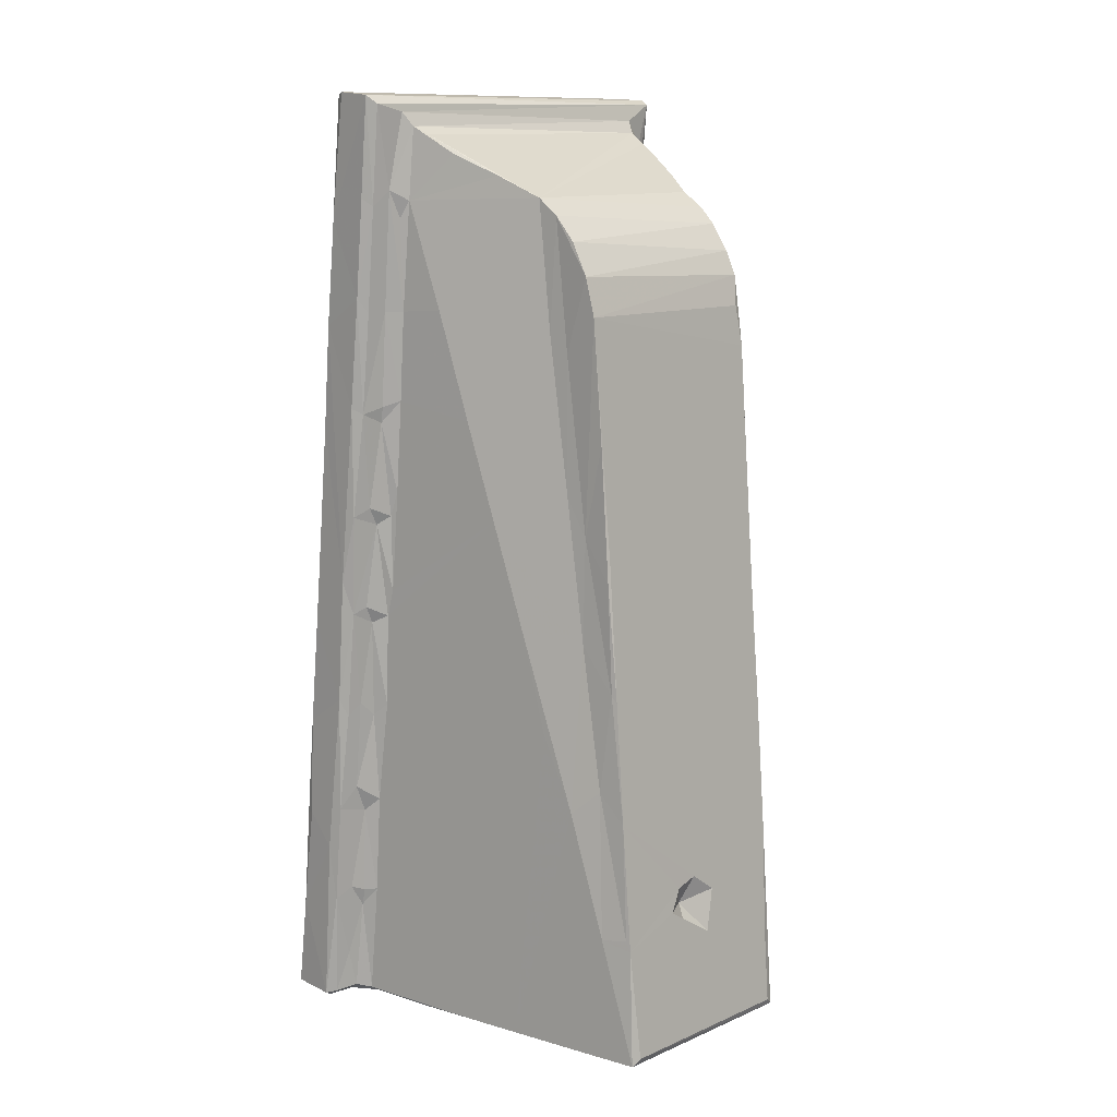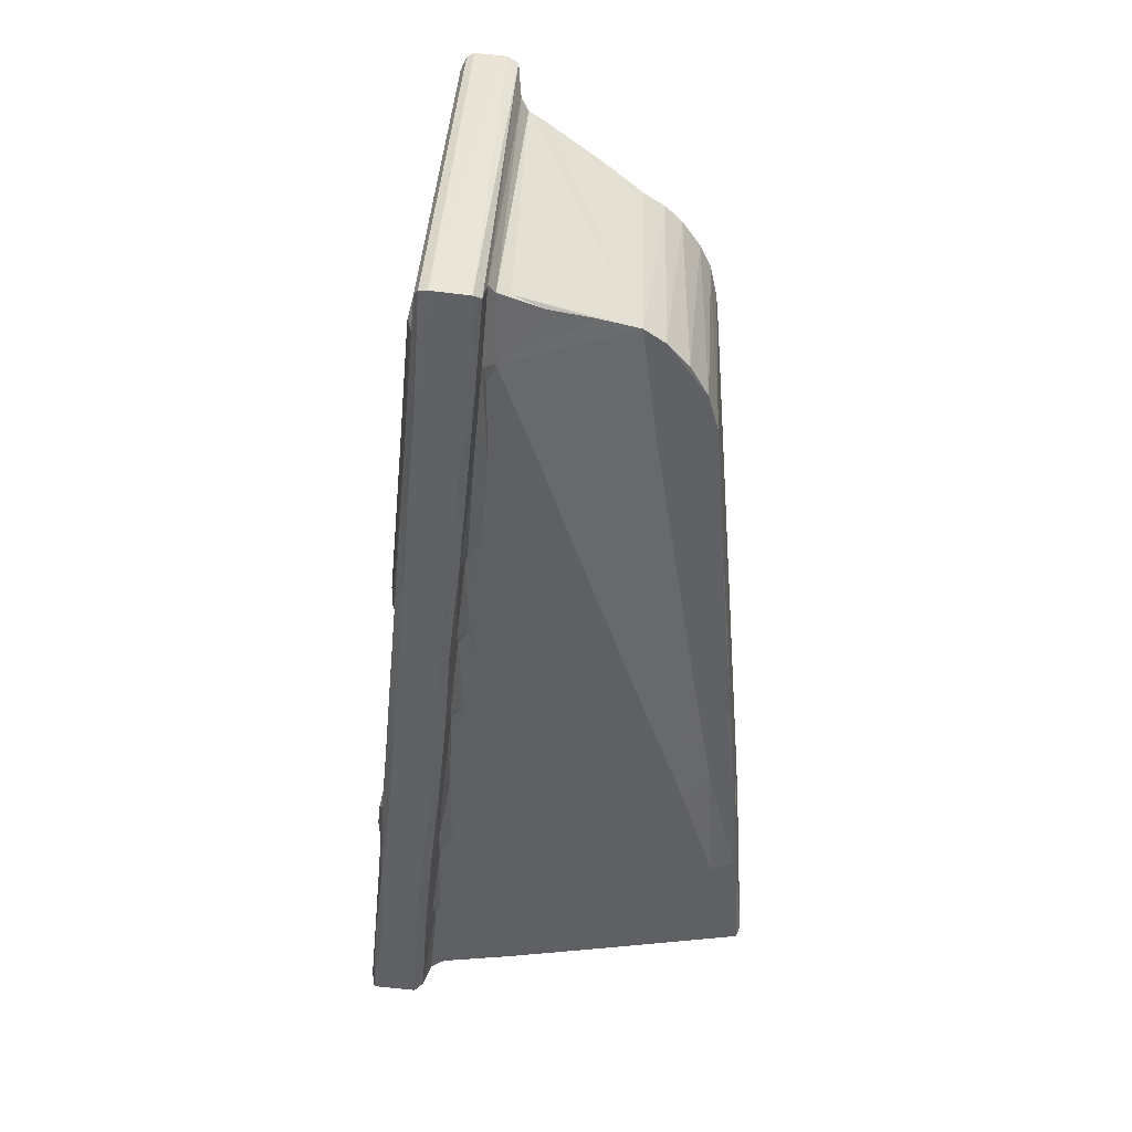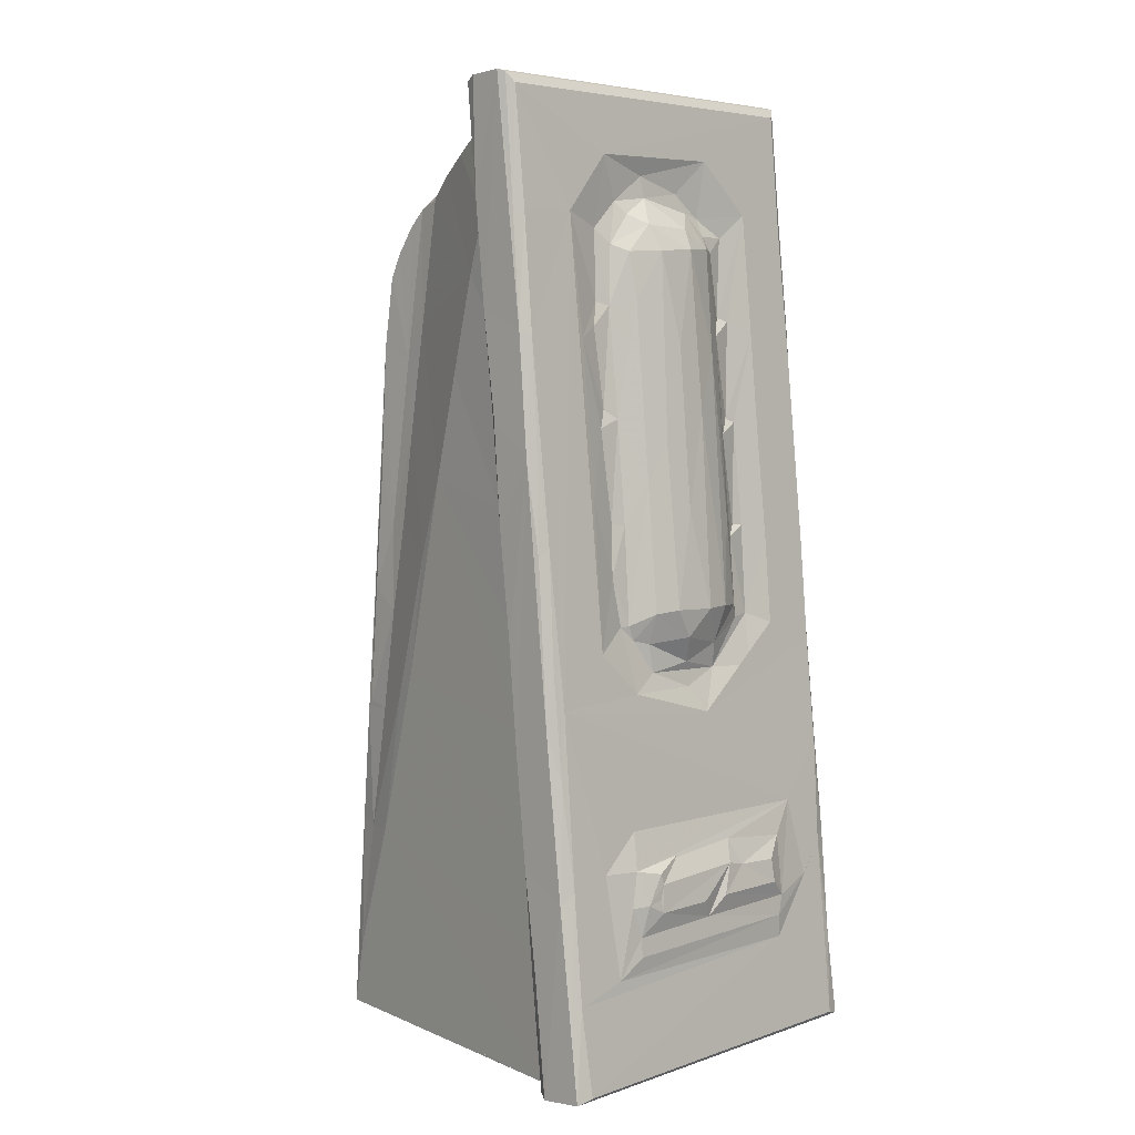
<metadata>
{"format":"obj","ext":"obj","renderer":"f3d","projection":"perspective","resolution":1024,"background":"white","views":[{"elev":11.3,"azim":135.0,"up":"+Z"},{"elev":42.2,"azim":93.8,"up":"+Z"},{"elev":5.3,"azim":-46.3,"up":"+Z"}]}
</metadata>
<code>
v -9.649 -13.55 -0.1443
v -9.658 -13.15 -0.1853
v -9.497 -13.61 -0.09879
v -9.636 -13.47 0.712
v -9.549 -13.52 0.7381
v -9.657 -13.35 1.675
v -9.015 -13.51 0.8737
v -9.59 -13.04 -0.1492
v -9.465 -12.97 -0.1769
v -9.371 -12.84 -0.1578
v -9.612 -12.95 0.9418
v -9.326 -12.59 -0.1416
v -9.657 -13.03 0.9244
v -9.482 -12.88 0.94
v -9.418 -12.85 0.8163
v -9.37 -12.72 1.071
v -5.74 -13.57 -0.1429
v -6.634 -13.51 0.8371
v -8.831 -13.5 1.523
v -8.728 -13.51 1.23
v -8.732 -13.53 1.045
v -5.788 -13.12 -0.1883
v -5.885 -13.6 -0.09812
v -7.746 -13.51 1.253
v -9.231 -11.89 -0.138
v -6.059 -13.09 -0.1886
v -9.194 -11.85 -0.1579
v -9.135 -11.27 -0.1573
v -9.006 -10.21 1.818
v -6.171 -12.79 -0.1576
v -9.536 -13.41 1.783
v -9.112 -13.41 1.877
v -9.657 -13.18 3.247
v -9.587 -13.3 2.78
v -9.5 -13.25 3.435
v -9.587 -13.2 3.814
v -9.653 -12.89 1.944
v -9.436 -12.76 1.884
v -9.541 -12.8 2.008
v -9.369 -12.61 2.108
v -9.651 -12.79 2.984
v -9.445 -12.66 2.921
v -9.368 -12.5 3.14
v -9.659 -12.93 5.718
v -9.655 -12.7 4.026
v -9.538 -12.7 3.008
v -9.432 -12.54 3.956
v -9.565 -12.62 4.032
v -9.636 -13.06 4.837
v -9.542 -13.1 4.913
v -9.367 -12.4 4.173
v -9.651 -12.58 5.059
v -9.437 -12.45 4.985
v -8.744 -13.47 1.858
v -8.657 -13.55 1.53
v -8.46 -13.56 1.427
v -8.489 -13.55 1.554
v -8.472 -13.53 1.799
v -8.439 -13.54 1.693
v -8.683 -13.37 2.218
v -7.853 -13.57 1.429
v -7.452 -13.53 1.736
v -8.135 -13.44 1.929
v -7.379 -13.44 1.954
v -7.503 -13.27 3.21
v -8.497 -13.24 3.485
v -8.936 -13.2 3.902
v -8.184 -13.16 3.65
v -7.69 -13.19 3.471
v -8.235 -13.16 3.93
v -8.231 -13.25 4.223
v -7.99 -13.33 4.25
v -7.715 -13.19 3.716
v -7.804 -13.3 3.97
v -7.562 -13.36 4.236
v -7.762 -13.26 5.189
v -9.107 -10.73 3.493
v -8.948 -12.79 8.008
v -8.892 -13.05 5.306
v -8.565 -13.09 4.115
v -8.401 -13.11 3.971
v -8.468 -13.11 4.119
v -8.644 -13.06 4.594
v -8.448 -13.03 5.064
v -9.214 -11.27 5.493
v -7.284 -13.15 3.619
v -9.534 -12.49 5.077
v -9.469 -12.39 5.917
v -9.59 -12.99 5.872
v -9.566 -12.91 6.85
v -9.656 -12.51 6.099
v -9.579 -12.41 6.116
v -9.366 -12.3 5.218
v -9.371 -12.24 6.13
v -9.656 -12.83 6.891
v -9.651 -12.37 7.09
v -9.639 -12.74 7.949
v -9.546 -12.8 7.976
v -9.659 -12.56 9.242
v -9.65 -12.27 8.146
v -9.456 -12.26 7.068
v -9.372 -12.15 6.989
v -9.271 -11.57 6.5
v -9.326 -11.85 7.44
v -9.537 -12.28 7.179
v -9.469 -12.16 8.107
v -9.379 -12.07 7.995
v -8.224 -13.13 5.471
v -7.994 -13.17 5.824
v -8.594 -13 5.094
v -8.67 -12.93 5.993
v -8.443 -12.94 6.075
v -8.892 -12.9 6.833
v -8.588 -12.89 6.165
v -7.739 -13.11 6.772
v -8.666 -12.83 6.948
v -8.45 -12.83 7.144
v -8.593 -12.79 7.176
v -8.547 -12.72 7.871
v -8.215 -12.97 7.193
v -7.895 -13 7.678
v -8.248 -12.9 7.658
v -8.389 -12.79 7.724
v -7.954 -12.89 7.926
v -7.476 -13.01 7.701
v -9.549 -12.68 9.123
v -9.623 -12.63 9.218
v -9.658 -12.25 9.221
v -9.475 -12.12 8.766
v -9.358 -12.06 8.662
v -9.618 -12.14 9.174
v -9.284 -12.09 9
v -8.425 -12.74 8.566
v -5.725 -12.55 9.245
v -5.83 -12.68 9.128
v -9.112 -11.5 8.593
v -9.221 -11.82 8.762
v -9.262 -12.02 8.874
v -6.696 -10.82 8.253
v -8.121 -12.75 8.02
v -8.229 -12.69 8.142
v -7.854 -12.68 8.4
v -7.825 -12.71 8.19
v -7.338 -12.68 8.259
v -6.956 -12.73 8.597
v -6.197 -12.05 8.922
v -5.727 -12.19 9.21
v -6.105 -12.1 9.057
v -9.021 -10.55 -0.1577
v -8.883 -9.581 -0.1547
v -8.914 -9.726 0.5076
v -8.799 -9.553 -0.08441
v -8.876 -9.629 0.5606
v -8.804 -9.611 0.6476
v -7.994 -9.656 1.338
v -6.712 -9.555 -0.1564
v -7.889 -9.618 0.9177
v -7.606 -9.763 1.257
v -7.608 -9.672 1.029
v -8.918 -9.921 1.791
v -9.052 -10.5 3.234
v -8.91 -10.11 3.068
v -8.865 -9.811 3.031
v -8.874 -9.862 3.099
v -9.143 -10.96 4.698
v -8.903 -10.25 4.087
v -8.912 -10.43 5.022
v -8.88 -10.22 4.942
v -8.874 -9.956 4.292
v -8.857 -9.916 4.279
v -8.86 -9.712 1.825
v -7.726 -9.666 1.534
v -6.749 -9.925 4.852
v -8.904 -10.55 5.95
v -8.904 -10.71 6.958
v -8.875 -10.06 5.528
v -8.856 -10.02 5.517
v -8.877 -10.48 6.649
v -8.872 -10.12 6.761
v -6.716 -10.12 7.161
v -9 -11.19 8.428
v -8.905 -10.92 8.218
v -8.87 -10.69 8.127
v -8.874 -10.23 7.464
v -8.871 -10.34 7.702
v -8.869 -10.53 7.968
v -8.811 -10.16 7.163
v -6.721 -10.4 7.853
v -6.713 -10.22 7.535
v -8.853 -10.9 8.275
v -6.603 -13.52 1.263
v -6.654 -13.53 1.064
v -5.886 -13.43 1.693
v -6.159 -13.46 1.389
v -6.258 -12.12 -0.1569
v -6.022 -12.96 -0.1019
v -6.125 -12.83 -0.1244
v -6.054 -12.87 0.8229
v -6.129 -12.72 1.018
v -6.351 -11.57 -0.1545
v -6.049 -12.83 0.9996
v -5.728 -13.12 -0.1581
v -5.811 -13.51 0.7141
v -5.728 -13.43 0.7863
v -5.724 -13 1.508
v -5.753 -13.37 1.795
v -5.805 -13.03 -0.1276
v -5.932 -12.97 0.2794
v -5.923 -12.89 1.047
v -5.762 -12.95 0.937
v -5.763 -12.85 1.953
v -7.549 -13.57 1.44
v -7.25 -13.52 1.686
v -6.34 -13.38 2.176
v -6.784 -13.57 1.432
v -6.806 -13.54 1.666
v -6.611 -13.46 1.867
v -5.832 -13.32 2.73
v -6.787 -13.23 3.597
v -7.331 -13.22 3.875
v -7.278 -13.31 4.243
v -6.995 -13.19 4.217
v -6.418 -13.19 3.995
v -5.834 -13.22 3.779
v -6.036 -12.78 1.896
v -6.126 -12.65 2.028
v -6.428 -10.8 4.085
v -6.066 -12.64 2.955
v -6.136 -12.51 3.078
v -6.903 -13.13 4.08
v -6.718 -13.11 4.104
v -6.93 -13.08 4.885
v -6.018 -12.59 3.953
v -6.129 -12.46 4.025
v -6.403 -13.11 4.825
v -5.819 -13.12 4.734
v -6.139 -12.39 4.299
v -6.016 -12.48 4.985
v -6.356 -11.12 5.144
v -5.724 -13.28 1.834
v -5.727 -13.23 2.845
v -5.726 -13.12 3.904
v -5.926 -12.78 2.176
v -5.729 -12.79 3.149
v -5.799 -12.73 2.967
v -5.926 -12.69 3.099
v -5.725 -12.69 4.398
v -5.801 -12.62 4.065
v -5.726 -13.02 4.923
v -5.938 -12.58 4.126
v -5.764 -12.53 5.078
v -7.476 -13.16 6.127
v -7.073 -13.15 5.098
v -6.811 -13.01 4.997
v -6.936 -12.98 5.901
v -7.179 -13.04 6.721
v -6.797 -12.9 6.054
v -6.687 -13.02 4.986
v -6.41 -13.01 5.846
v -6.118 -12.38 5.074
v -6.693 -12.92 6.017
v -6.407 -12.9 6.891
v -5.818 -13.02 5.769
v -6.14 -12.3 5.329
v -6.291 -11.41 6.102
v -6.013 -12.38 6.029
v -6.14 -12.23 6.25
v -6.006 -12.35 6.188
v -6.939 -12.89 6.876
v -6.818 -12.79 7.06
v -7.445 -12.91 7.9
v -7.115 -12.9 7.723
v -6.922 -12.79 7.698
v -7.016 -12.77 7.858
v -6.72 -12.74 7.853
v -6.692 -12.82 7.02
v -5.821 -12.91 6.808
v -6.407 -12.78 8.094
v -5.844 -12.8 7.927
v -6.22 -11.73 7.17
v -5.996 -12.27 7.132
v -6.133 -12.16 7.139
v -6.144 -12.06 8.215
v -6.09 -12.14 8.048
v -5.729 -12.92 5.965
v -5.926 -12.48 5.159
v -5.804 -12.41 6.126
v -5.73 -12.5 6.183
v -5.727 -12.83 6.986
v -5.728 -12.37 7.272
v -5.73 -12.72 8.023
v -5.813 -12.31 7.131
v -5.975 -12.16 8.313
v -5.808 -12.2 8.164
v -7.228 -12.72 8.071
v -7.03 -12.7 8.029
v -5.761 -12.63 9.216
v -6.29 -11.93 8.842
v -5.808 -12.12 9.129
v -6.357 -11.65 8.661
v -5.73 -12.29 8.236
v -6.461 -10.95 -0.1556
v -6.665 -9.856 -0.1569
v -6.575 -10.34 -0.1555
v -6.632 -9.898 1.094
v -6.552 -10.25 2.326
v -6.789 -9.516 -0.08361
v -7.374 -9.637 1.239
v -6.73 -9.607 1.018
v -6.717 -9.653 1.124
v -6.485 -10.56 3.079
v -6.683 -9.982 2.572
v -6.727 -9.712 2.285
v -6.68 -10.21 4.001
v -6.718 -9.864 3.551
v -6.707 -10.21 5.052
v -6.718 -9.919 4.642
v -7.496 -9.659 1.464
v -6.735 -9.813 3.49
v -6.723 -10.02 5.967
v -6.68 -10.43 5.43
v -6.68 -10.66 6.974
v -6.706 -10.46 6.791
v -6.715 -10.61 8.093
v -6.537 -11.22 8.458
f 1 5 4
f 1 3 5
f 4 6 1
f 1 6 2
f 2 8 9
f 2 11 8
f 6 13 2
f 2 13 11
f 8 14 9
f 8 11 14
f 9 14 15
f 9 15 10
f 15 16 10
f 15 14 16
f 1 17 3
f 5 18 7
f 3 18 5
f 7 21 20
f 1 2 22
f 21 24 20
f 12 10 25
f 2 9 26
f 12 27 10
f 12 25 27
f 16 29 10
f 9 10 30
f 2 26 22
f 10 27 30
f 4 31 6
f 4 5 31
f 5 7 32
f 5 32 31
f 6 31 34
f 33 6 34
f 34 31 35
f 34 35 36
f 34 36 33
f 6 37 13
f 13 37 11
f 11 38 14
f 11 37 38
f 14 38 16
f 37 39 38
f 38 40 16
f 6 33 37
f 33 41 37
f 37 41 39
f 39 42 38
f 38 42 40
f 41 42 39
f 42 43 40
f 33 44 41
f 44 45 41
f 41 46 42
f 41 45 46
f 46 47 42
f 42 47 43
f 45 48 46
f 46 48 47
f 36 49 33
f 33 49 44
f 36 50 49
f 36 35 50
f 43 47 51
f 45 52 48
f 48 53 47
f 47 53 51
f 7 19 54
f 7 54 32
f 7 20 19
f 19 20 55
f 55 20 56
f 57 55 56
f 55 54 19
f 55 58 54
f 59 55 57
f 55 59 58
f 31 32 35
f 32 54 60
f 32 60 35
f 20 24 56
f 57 56 59
f 56 24 61
f 56 61 62
f 58 63 54
f 56 62 59
f 58 59 63
f 61 24 62
f 59 64 63
f 63 64 54
f 62 64 59
f 35 65 66
f 35 66 67
f 66 69 68
f 65 69 66
f 70 68 73
f 73 74 70
f 70 74 71
f 74 75 72
f 71 74 72
f 72 75 76
f 16 40 29
f 40 77 29
f 35 67 78
f 67 79 78
f 67 66 80
f 66 81 80
f 82 80 81
f 67 80 83
f 80 82 83
f 83 82 84
f 40 43 77
f 43 51 85
f 69 86 68
f 68 86 73
f 66 68 81
f 81 68 70
f 81 71 82
f 70 71 81
f 44 52 45
f 52 53 48
f 52 87 53
f 87 88 53
f 49 50 89
f 44 49 89
f 44 89 90
f 44 91 52
f 52 92 87
f 92 88 87
f 52 91 92
f 53 93 51
f 53 88 93
f 88 94 93
f 88 92 94
f 90 95 44
f 89 50 90
f 44 95 91
f 91 96 92
f 95 96 91
f 95 90 98
f 95 98 97
f 97 99 95
f 95 99 96
f 99 100 96
f 92 101 94
f 101 102 94
f 94 102 103
f 102 104 103
f 92 96 101
f 96 105 101
f 105 106 101
f 101 107 102
f 101 106 107
f 102 107 104
f 96 100 105
f 105 100 106
f 71 72 108
f 108 72 109
f 72 76 109
f 35 78 50
f 67 83 79
f 79 83 110
f 110 83 84
f 110 84 112
f 79 110 111
f 110 112 111
f 79 111 113
f 111 112 114
f 51 93 85
f 93 94 103
f 85 93 103
f 82 71 108
f 108 84 82
f 108 112 84
f 50 78 90
f 78 79 113
f 113 111 114
f 113 114 116
f 114 117 116
f 90 78 98
f 113 118 78
f 113 116 118
f 116 117 118
f 118 117 119
f 78 118 119
f 112 108 120
f 108 109 120
f 114 112 117
f 112 120 117
f 109 76 115
f 120 109 121
f 109 115 121
f 117 120 122
f 122 123 117
f 122 124 123
f 122 121 124
f 117 123 119
f 121 115 125
f 120 121 122
f 121 125 124
f 97 98 126
f 99 97 127
f 126 127 97
f 100 99 128
f 106 129 130
f 106 130 107
f 100 128 131
f 106 131 129
f 100 131 106
f 129 131 132
f 98 78 126
f 78 133 126
f 119 133 78
f 99 134 128
f 107 136 104
f 107 130 137
f 107 137 136
f 130 129 138
f 129 132 138
f 130 138 137
f 136 137 139
f 137 138 139
f 123 124 140
f 119 123 141
f 119 141 133
f 123 140 141
f 141 142 133
f 124 143 140
f 141 140 143
f 141 143 142
f 143 144 142
f 126 133 135
f 142 145 133
f 126 135 127
f 132 146 138
f 132 131 148
f 27 25 28
f 25 10 28
f 149 28 150
f 28 10 150
f 10 29 150
f 150 29 151
f 27 28 149
f 150 153 152
f 153 154 152
f 150 151 153
f 149 150 156
f 154 157 152
f 154 155 157
f 157 155 158
f 157 158 159
f 29 77 161
f 29 161 160
f 161 162 160
f 160 162 163
f 162 164 163
f 77 43 85
f 85 165 77
f 162 166 164
f 77 165 161
f 161 165 166
f 165 167 166
f 161 166 162
f 166 169 164
f 166 168 169
f 166 167 168
f 29 160 151
f 151 160 171
f 151 171 153
f 153 171 154
f 154 171 155
f 160 163 171
f 155 171 163
f 155 163 172
f 155 172 158
f 164 170 163
f 164 169 170
f 165 174 167
f 85 175 165
f 165 175 174
f 168 176 169
f 169 177 170
f 169 176 177
f 167 174 168
f 174 178 168
f 168 179 176
f 178 179 168
f 176 179 177
f 170 177 179
f 179 180 170
f 103 175 85
f 103 104 175
f 104 182 175
f 104 181 182
f 175 182 183
f 174 175 178
f 178 184 179
f 175 183 178
f 178 185 184
f 183 186 178
f 178 186 185
f 184 187 179
f 179 187 180
f 187 184 180
f 180 184 189
f 184 185 189
f 104 136 181
f 182 181 190
f 136 139 181
f 182 190 183
f 190 139 183
f 181 139 190
f 185 186 188
f 1 22 17
f 3 23 18
f 21 192 24
f 24 192 191
f 21 7 192
f 17 23 3
f 23 193 18
f 192 7 18
f 193 194 18
f 18 194 192
f 9 30 26
f 30 27 195
f 26 197 196
f 196 197 198
f 26 30 197
f 197 199 198
f 198 199 201
f 27 200 195
f 30 195 197
f 195 200 197
f 197 200 199
f 17 22 202
f 23 17 203
f 203 17 204
f 17 202 204
f 204 202 205
f 23 203 193
f 26 196 22
f 22 196 207
f 22 207 202
f 196 198 208
f 196 208 207
f 198 209 208
f 208 209 210
f 202 210 205
f 202 207 210
f 208 210 207
f 198 201 209
f 24 212 62
f 24 191 212
f 212 213 62
f 64 214 54
f 191 215 212
f 212 215 213
f 215 216 213
f 62 213 64
f 216 217 213
f 213 217 64
f 64 217 214
f 54 214 60
f 60 214 35
f 214 218 35
f 215 191 216
f 216 191 217
f 192 194 191
f 194 214 191
f 194 193 214
f 191 214 217
f 35 218 65
f 69 65 86
f 65 219 86
f 73 220 74
f 75 74 220
f 220 221 75
f 220 222 221
f 65 223 219
f 218 224 65
f 65 224 223
f 201 199 225
f 199 227 226
f 199 226 225
f 226 229 228
f 199 200 227
f 229 226 227
f 86 220 73
f 86 230 220
f 86 219 231
f 220 230 222
f 86 231 230
f 222 230 232
f 228 229 233
f 233 229 234
f 219 223 231
f 230 231 232
f 231 223 235
f 223 224 236
f 223 236 235
f 234 237 238
f 229 227 234
f 234 239 237
f 234 227 239
f 203 204 206
f 203 206 193
f 206 204 240
f 214 193 218
f 193 206 218
f 206 240 241
f 218 206 241
f 218 241 224
f 241 242 224
f 201 225 209
f 204 205 240
f 209 211 210
f 209 225 211
f 211 205 210
f 226 243 225
f 225 243 211
f 240 205 241
f 241 205 244
f 205 211 244
f 226 228 243
f 211 245 244
f 243 245 211
f 228 246 243
f 243 246 245
f 241 244 242
f 244 247 242
f 228 233 246
f 246 233 248
f 244 245 248
f 246 248 245
f 224 242 236
f 236 242 249
f 242 247 249
f 233 234 250
f 233 250 248
f 244 248 247
f 234 238 250
f 248 251 247
f 76 75 252
f 75 221 252
f 221 222 253
f 222 232 253
f 232 254 255
f 253 232 255
f 252 221 256
f 76 252 115
f 221 253 256
f 232 231 258
f 232 258 254
f 231 235 258
f 258 235 259
f 238 237 260
f 255 254 261
f 254 258 261
f 255 261 257
f 258 259 261
f 261 259 262
f 236 263 235
f 235 263 259
f 237 264 260
f 237 265 264
f 237 239 265
f 260 264 266
f 264 265 267
f 266 264 267
f 266 267 268
f 252 256 125
f 253 255 269
f 253 269 256
f 255 257 269
f 115 252 125
f 125 272 271
f 125 256 272
f 256 269 272
f 269 270 273
f 269 273 272
f 272 273 274
f 273 275 274
f 262 257 261
f 269 257 276
f 269 276 270
f 257 262 276
f 259 263 262
f 263 277 262
f 276 262 278
f 276 278 270
f 270 278 275
f 273 270 275
f 262 277 279
f 278 262 279
f 268 267 281
f 281 267 282
f 280 282 267
f 280 267 265
f 282 280 283
f 283 284 282
f 236 249 263
f 250 238 248
f 238 251 248
f 238 260 286
f 238 286 251
f 263 249 285
f 263 285 277
f 260 266 286
f 266 287 286
f 249 247 285
f 286 287 251
f 251 287 288
f 247 251 288
f 266 268 287
f 277 285 289
f 285 247 289
f 247 288 289
f 287 290 288
f 289 288 290
f 277 289 279
f 289 291 279
f 268 281 287
f 290 287 292
f 281 292 287
f 282 293 281
f 282 284 293
f 281 294 292
f 281 293 294
f 290 292 294
f 125 271 124
f 124 271 143
f 271 272 295
f 271 295 143
f 143 295 144
f 144 145 142
f 272 274 295
f 295 274 296
f 295 296 144
f 274 275 296
f 145 144 296
f 133 145 135
f 127 297 99
f 135 297 127
f 297 134 99
f 138 146 298
f 148 131 299
f 138 298 139
f 132 148 146
f 275 278 296
f 296 278 145
f 278 279 145
f 134 147 128
f 145 279 135
f 299 131 147
f 128 147 131
f 283 146 293
f 146 148 293
f 298 146 300
f 289 290 291
f 279 291 135
f 291 290 147
f 291 147 134
f 135 291 297
f 291 134 297
f 284 283 293
f 290 294 301
f 290 301 147
f 294 147 301
f 147 294 299
f 293 299 294
f 293 148 299
f 27 149 302
f 149 156 303
f 149 303 304
f 27 302 200
f 149 304 302
f 304 303 156
f 304 156 302
f 302 305 306
f 150 152 307
f 152 157 307
f 150 307 156
f 159 158 308
f 157 159 308
f 308 307 157
f 308 309 307
f 307 309 156
f 302 156 305
f 156 309 305
f 309 310 305
f 200 302 227
f 302 311 227
f 302 306 311
f 306 305 312
f 311 306 227
f 312 313 315
f 314 312 315
f 306 314 227
f 306 312 314
f 314 315 316
f 316 315 317
f 158 172 318
f 158 318 308
f 172 313 318
f 313 172 163
f 308 318 309
f 318 313 309
f 310 312 305
f 312 310 313
f 309 313 310
f 163 319 313
f 163 170 173
f 163 173 319
f 313 319 315
f 319 317 315
f 173 170 180
f 173 180 320
f 321 265 239
f 314 239 227
f 314 321 239
f 314 316 321
f 316 317 320
f 317 173 320
f 322 321 323
f 321 316 323
f 316 320 180
f 185 188 189
f 280 265 322
f 321 322 265
f 280 322 139
f 280 139 283
f 323 316 180
f 322 323 324
f 323 189 324
f 324 189 188
f 323 180 189
f 319 173 317
f 139 324 183
f 183 324 186
f 324 188 186
f 298 325 139
f 139 322 324
f 139 325 283
f 146 283 300
f 300 283 325
f 325 298 300

</code>
